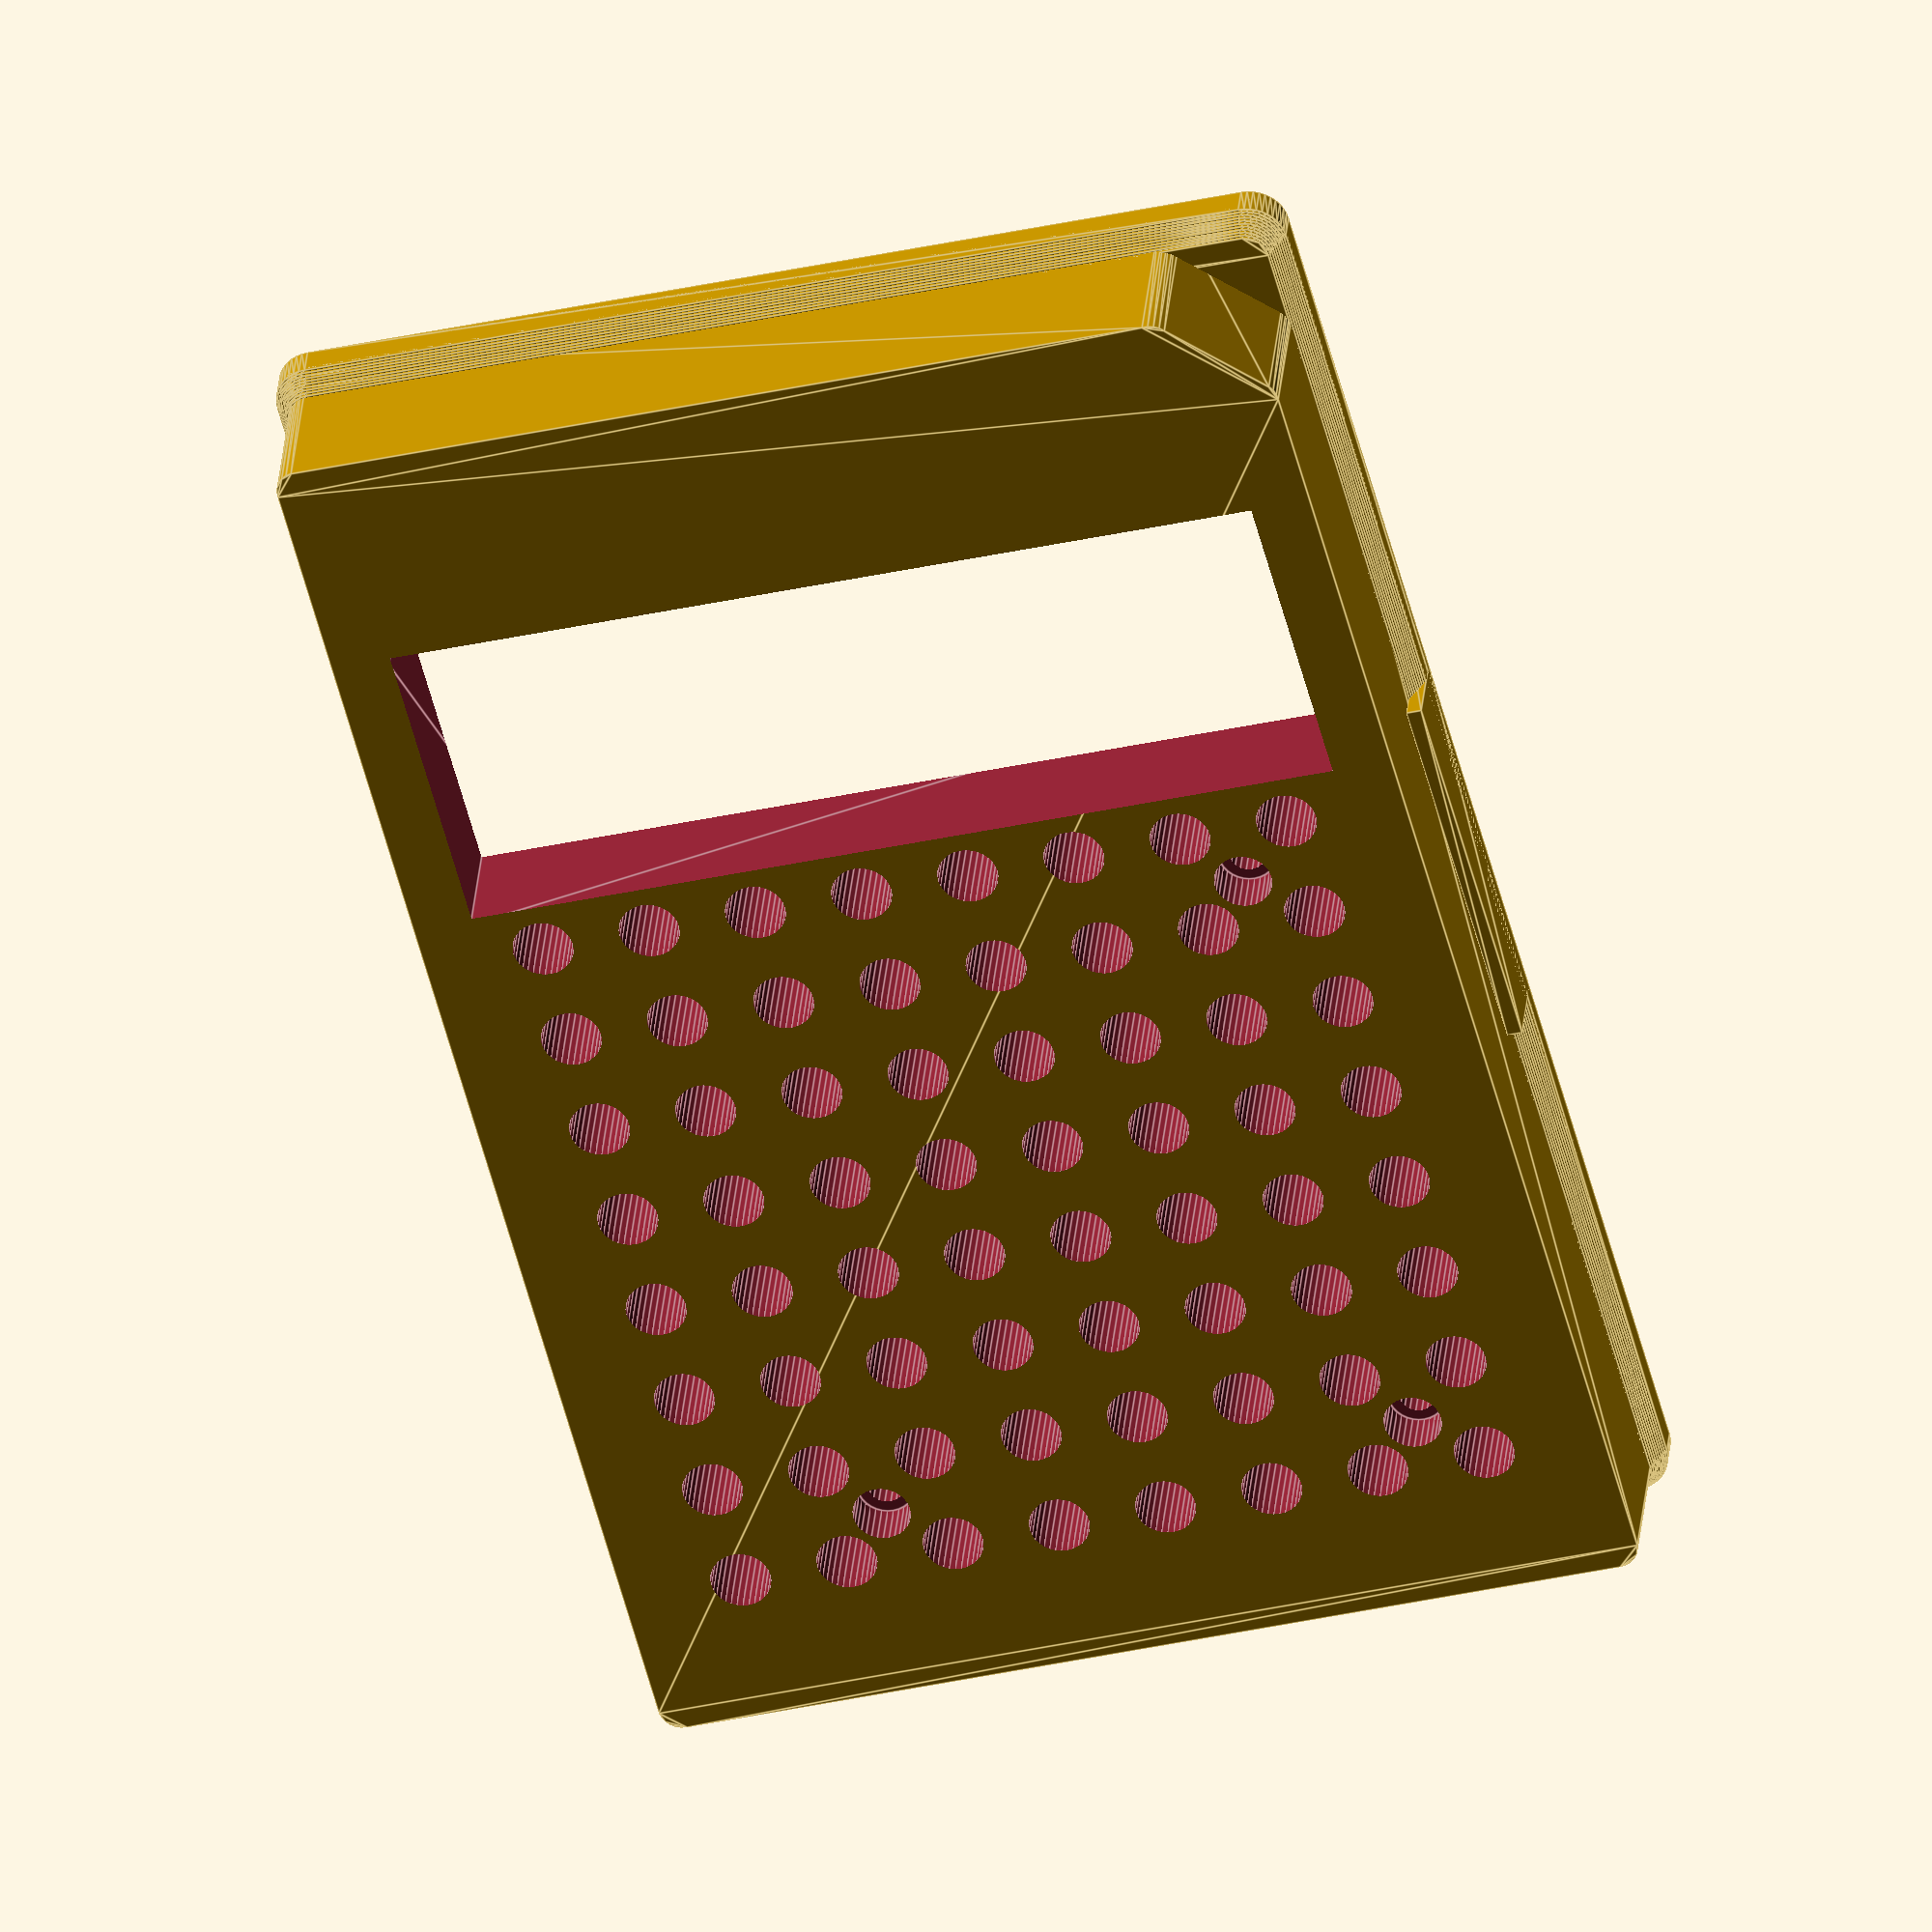
<openscad>
// model resolution
$fs=0.5;
$fa=5;

// ANSI standard microplate (dimensions in mm)
base_l = 127.76;
base_w = 85.48;
corner_r = 3.18;
flange_h = 2.41;
flange_w = 1.27;
plate_h = 14.35;
chamfer = 7; // optional, size not specified
interruption_x0 = 47.8; // distance between edges of interruption and edges of plate
interruption_h = 6.85;

n_rows = 8;
n_cols = 12;

well_x0 = 14.38; // distance between the left outside edge of the plate and the center of the first column of wells
well_y0 = 11.24; // distance between the top outside edge of the plate and the center of the first row of wells
well_dx = 9; // distance between well centers
well_dy = 9;


led_hole_diam = 4.02 + 1; // 1 mm clearance
led_h = 4.1 + 2; // 2 mm soldering tolerance
led_hole_depth = led_h + 3;
pcb_l = 100;
pcb_w = 75;
pcb_tol = 2; // allow for 2 mm space on both sides
height = 16; // make device slightly higher than normal microplate

// optional mounting holes:
mounting_holes = [[10,5],[36,64],[90,64],[90,19]];
// M2 standard bolts (with 1 mm tolerance)
screw_diam = 2 + 1;
screw_head_diam = 3.8 + 1;
screw_head_height = 3 + 1;

// positioning help: topright led center is 6 mm from each pcb edge
pcb_x = (well_x0 + well_dx*(n_cols-1)) - (pcb_l - 6);
pcb_y = (base_w - well_y0) - (pcb_w - 6);

// space for PCB components, relative to pcb
pocket_xmin = 1; // bottom left
pocket_ymin = 1;
pocket_xmax = 27;
pocket_ymax = 74;
pocket_h = 10;


// module and function definitions
module rounded_rect(dimensions, r, topleft_chamfer=0){
    w = dimensions[0];
    l = dimensions[1];
    hull(){
        // draw 4 circles in the corners
        translate([r, r])
            circle(r=r);
        if(topleft_chamfer>0){
            translate([r, w-r-topleft_chamfer])
                circle(r=r);
            translate([r+topleft_chamfer, w-r])
                circle(r=r);
        }else{
            translate([r, w-r])
                circle(r=r);
        }
        translate([l-r, r])
            circle(r=r);
        translate([l-r, w-r])
            circle(r=r);
    }
}
translate([0,base_w,height]) rotate([180,0,0])
difference(){
  union(){
    flange_h = 2.41*2;
    linear_extrude(flange_h/2)
      rounded_rect([base_w,base_l],corner_r);
    for(i = [0:10]){
      translate([flange_w*i/10, flange_w*i/10,0])
      linear_extrude(flange_h/2*(1+(i+1)/10))
        rounded_rect([base_w-2*i/10*flange_w,base_l-2*i/10*flange_w],corner_r-i/10*flange_w);
    }

    linear_extrude(height)
      translate([flange_w,flange_w])
        rounded_rect([base_w-flange_w*2,base_l-flange_w*2], corner_r-flange_w, chamfer);
        // alternatively, without the top-left corner cut off:
        // rounded_rect([base_w-flange_w*2,base_l-flange_w*2], corner_r-flange_w);
    // optional: include interuptions from the ANSI standard:
    linear_extrude(interruption_h)
      translate([interruption_x0,0])
        square([base_l-interruption_x0*2,flange_w]);
    linear_extrude(interruption_h)
      translate([interruption_x0,base_w-flange_w])
        square([base_l-interruption_x0*2,flange_w]);
  }
  
  // LED holes:
  for(y = [0:n_rows-1]){
    for(x = [4:n_cols-1]){
      translate([well_x0+x*well_dx, base_w-well_y0-y*well_dy, height/2]) cylinder(height+2,d=led_hole_diam,center=true);
    }
  }

  // pocket for PCB:
  translate([pcb_x-pcb_tol,pcb_y-pcb_tol,-1])
    linear_extrude(height-led_hole_depth+1)
      square([pcb_l+2*pcb_tol,pcb_w+2*pcb_tol]);

  // pocket for electronic components:
  translate([pcb_x,pcb_y,-1])
    linear_extrude(height-led_hole_depth+pocket_h+1)
      polygon([[pocket_xmin,pocket_ymin],
               [pocket_xmin,pocket_ymax],
               [pocket_xmax,pocket_ymax],
               [pocket_xmax,pocket_ymin]]);

  // (optional: extra space (5mm) for the longer crystal used in the prototype)
  //translate([pcb_x-5,pcb_y+pcb_w/3,-1])
  //  linear_extrude(height-led_hole_depth+pocket_h+1)
  //    square([10,pcb_w/3+2*pcb_tol]);

  // (optional: countersunk pcb mounting holes)
  for(i = [0:len(mounting_holes)-1]){
    translate([pcb_x + mounting_holes[i][0], pcb_y + mounting_holes[i][1], height/2])
      cylinder(height+2, d=screw_diam, center=true);
    translate([pcb_x + mounting_holes[i][0], pcb_y + mounting_holes[i][1], (screw_head_height+1)/2 + (height-screw_head_height)])
      cylinder(screw_head_height+1, d=screw_head_diam, center=true);
  }
}

</openscad>
<views>
elev=146.3 azim=284.9 roll=354.8 proj=o view=edges
</views>
